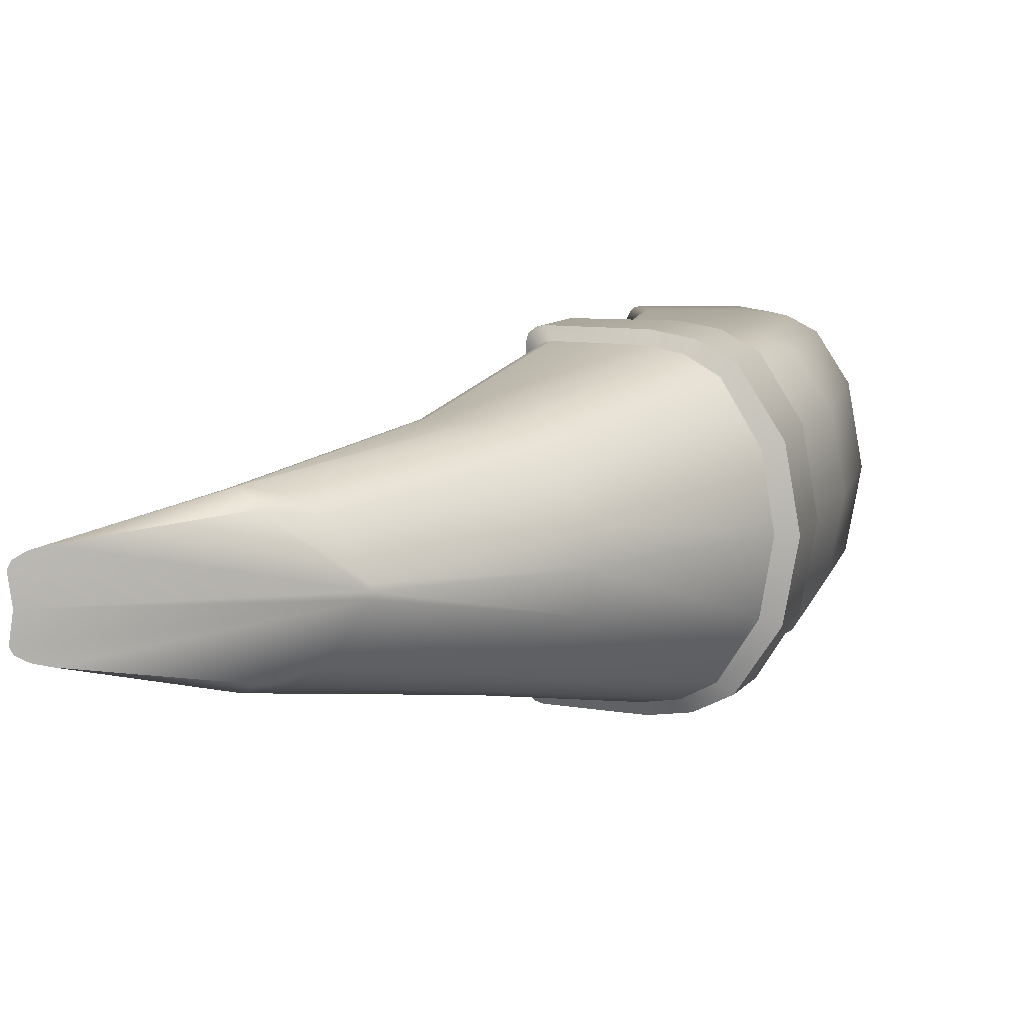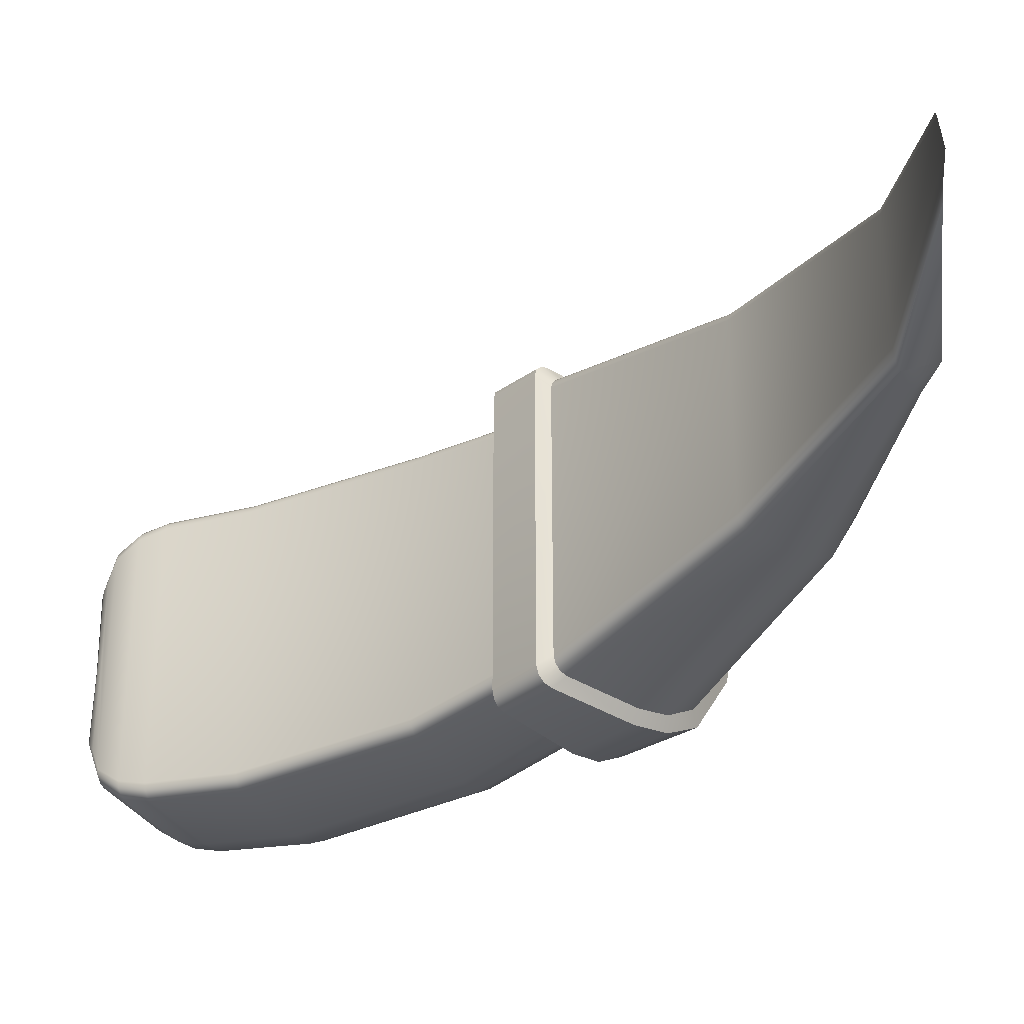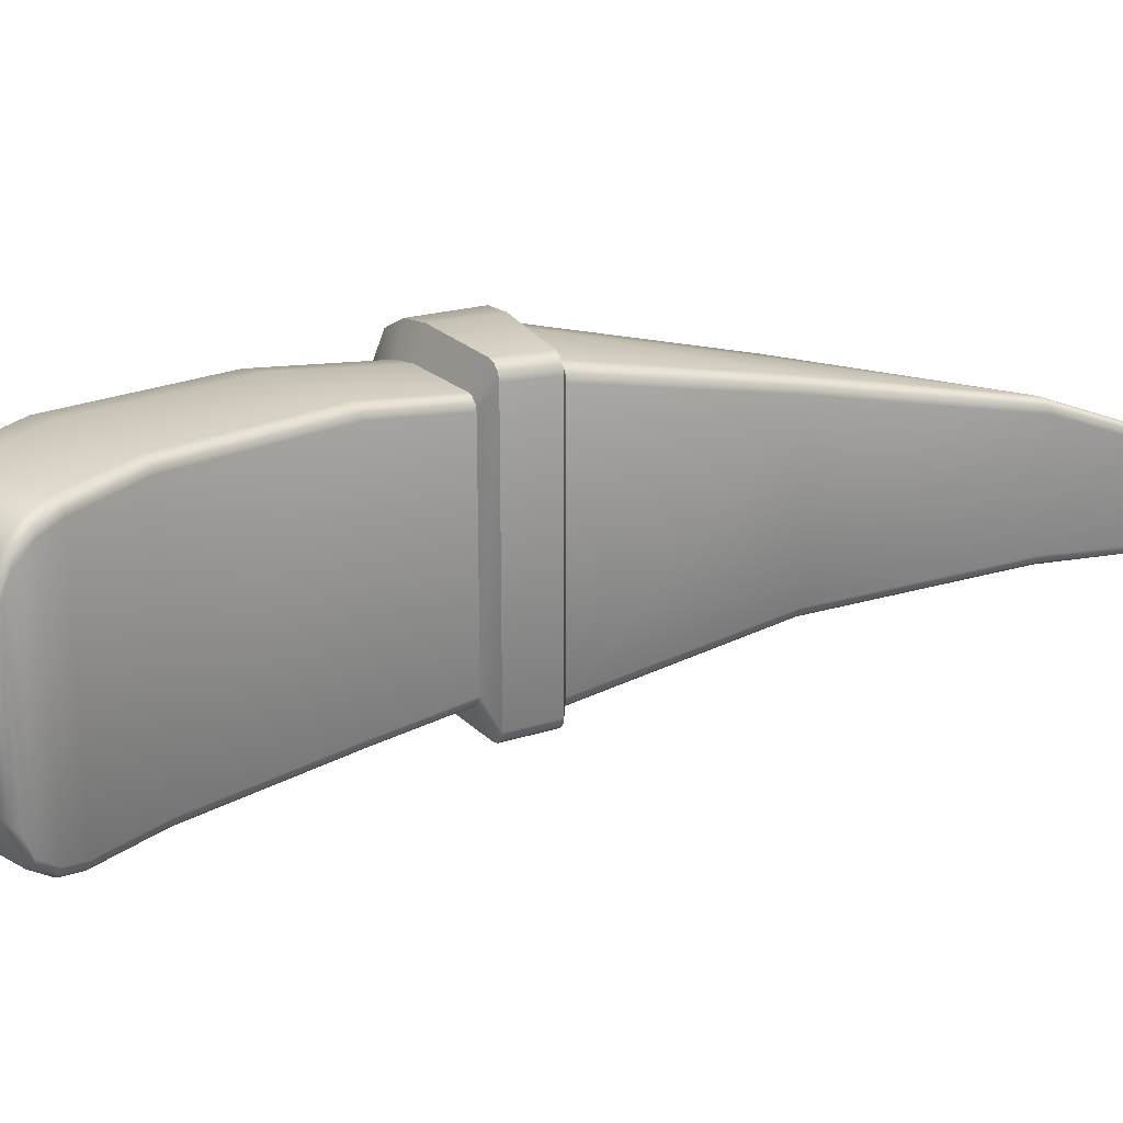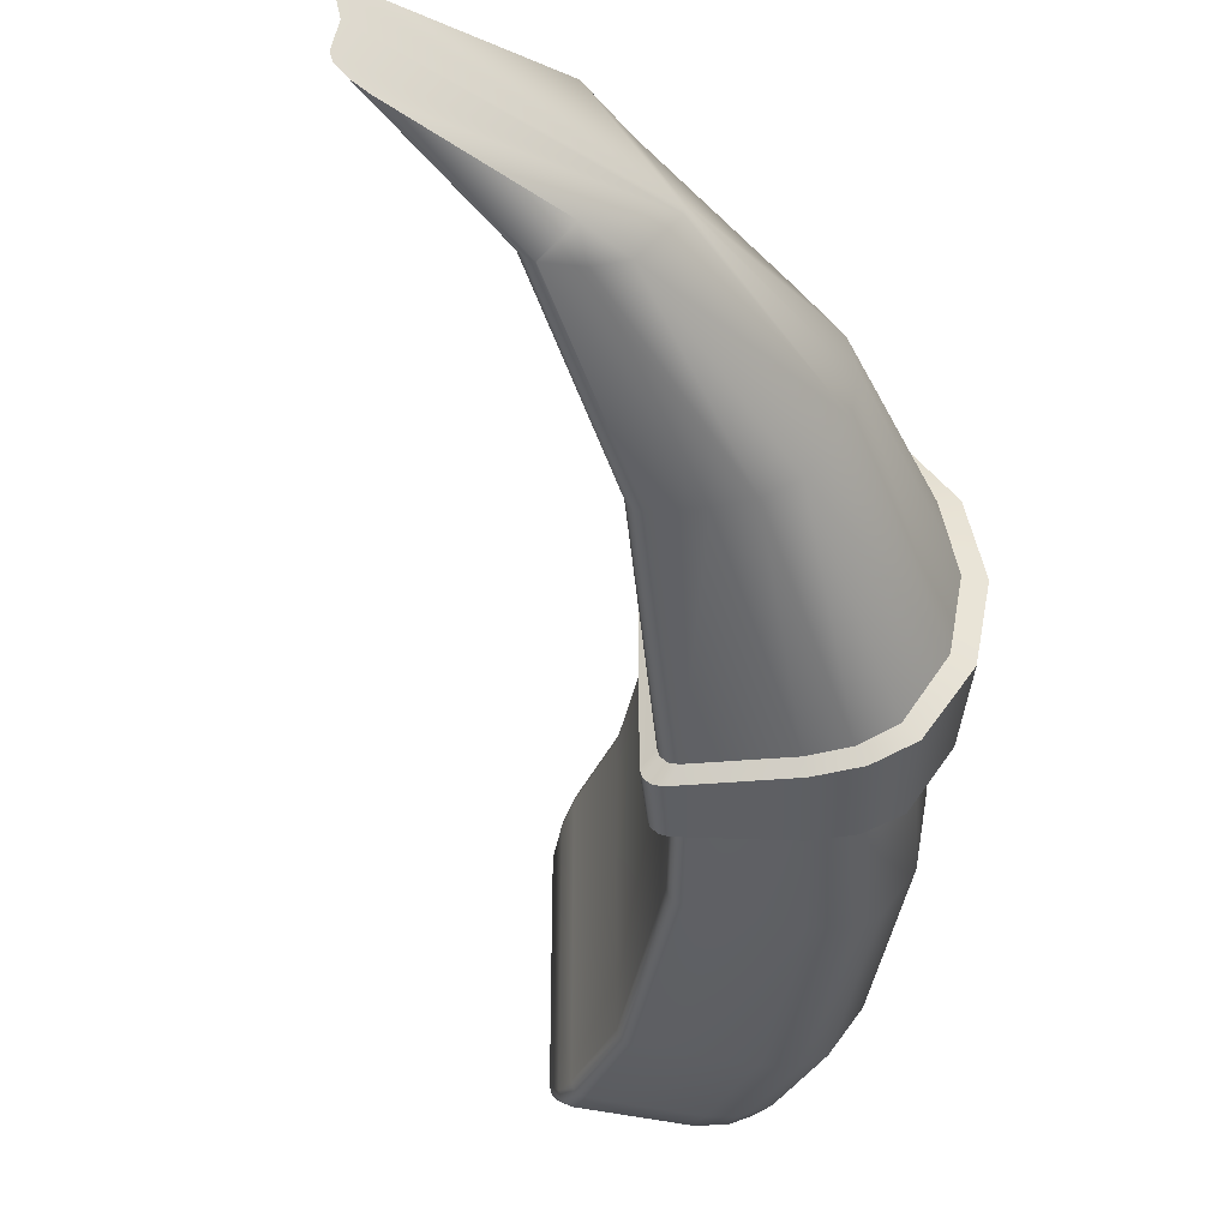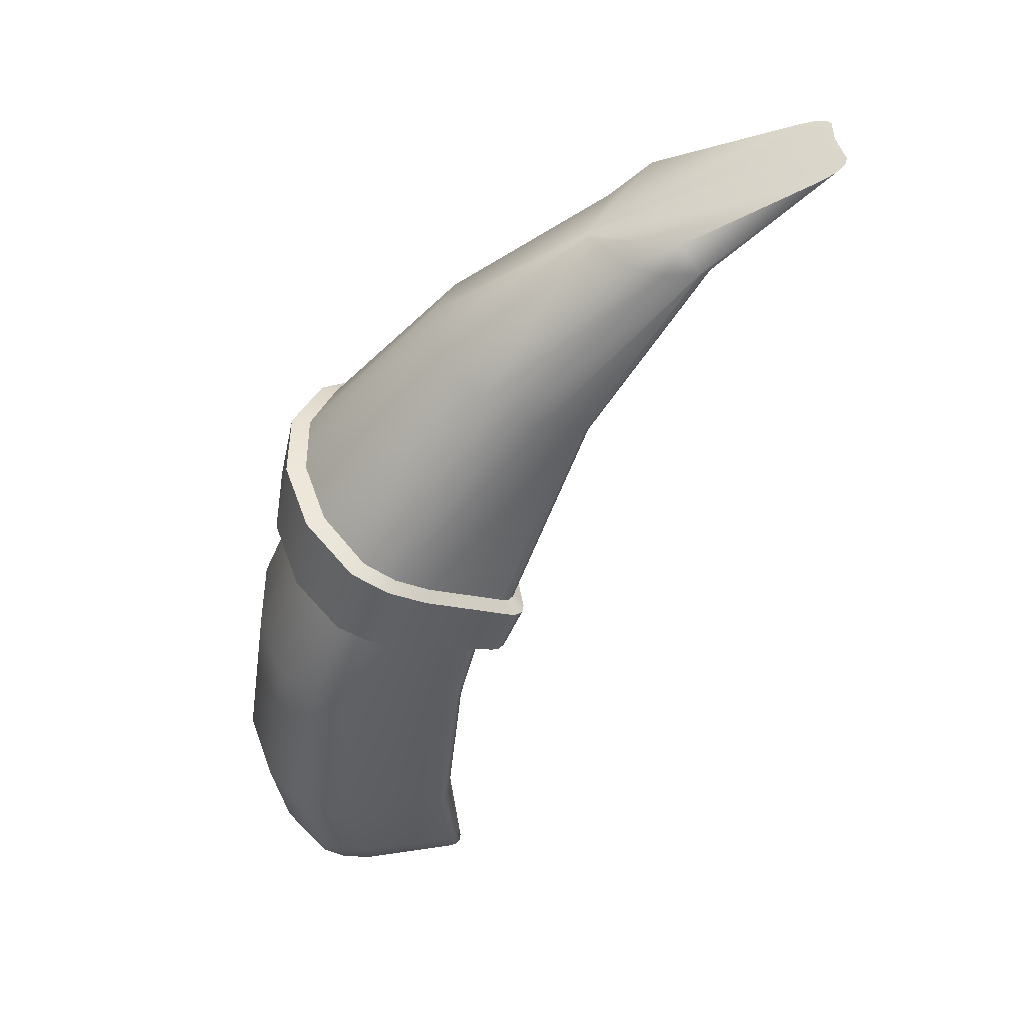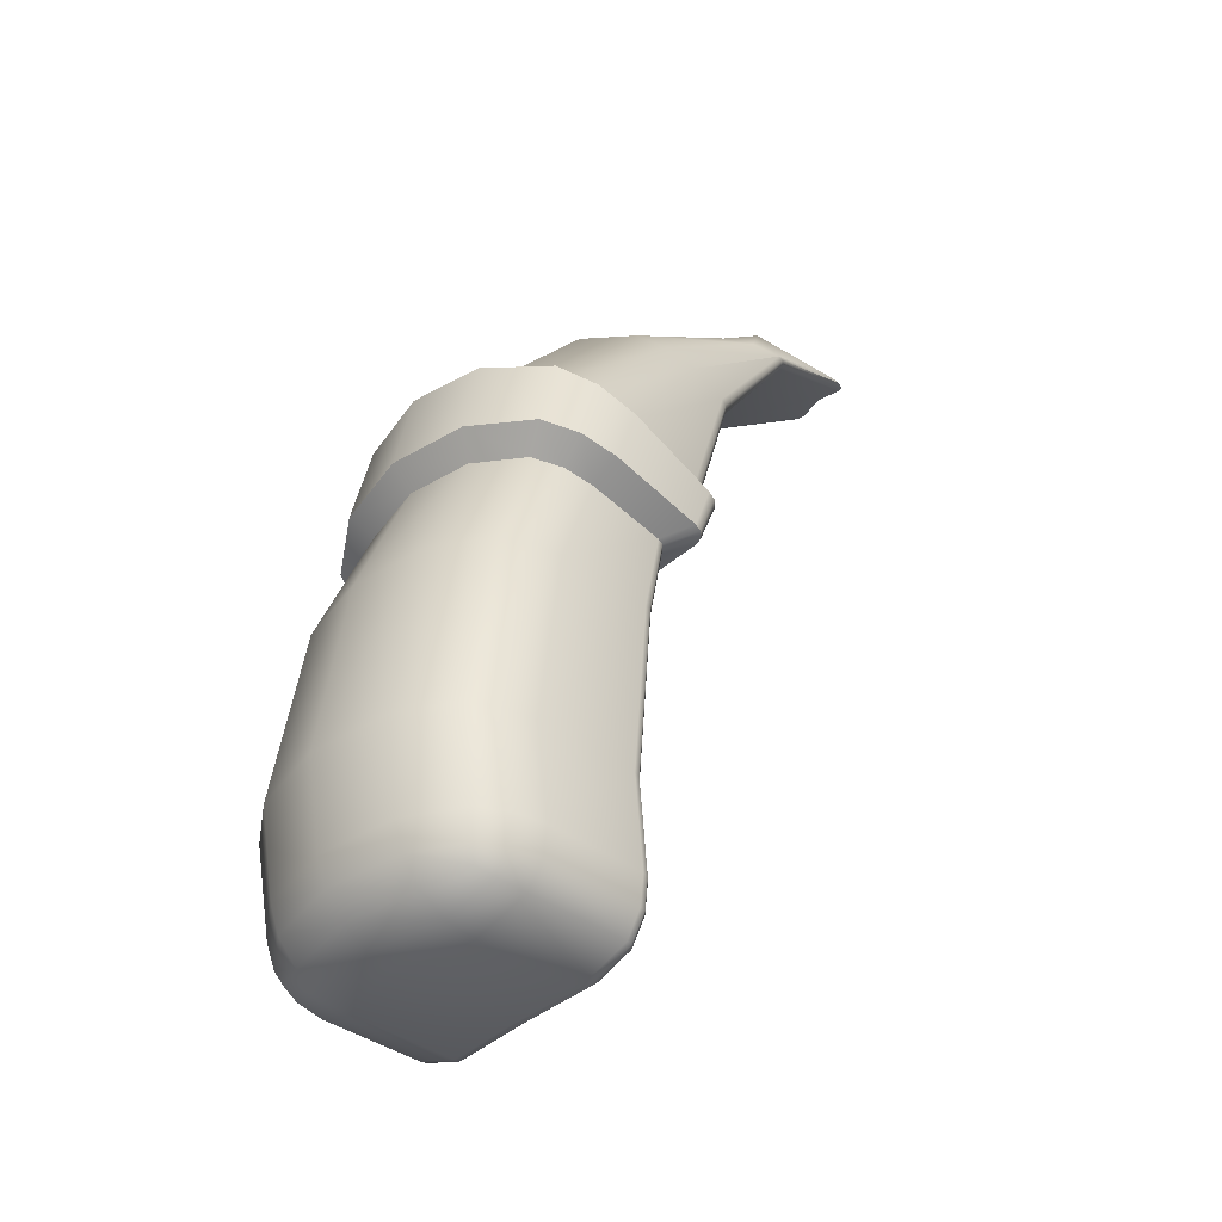
<metadata>
{"format":"obj","ext":"obj","renderer":"f3d","projection":"perspective","resolution":1024,"background":"white","views":[{"elev":8.5,"azim":-176.1,"up":"+Z"},{"elev":-32.3,"azim":114.2,"up":"+Z"},{"elev":23.6,"azim":43.5,"up":"+Z"},{"elev":-39.4,"azim":163.0,"up":"+Z"},{"elev":48.3,"azim":-9.7,"up":"+Y"},{"elev":-39.3,"azim":-42.2,"up":"+Y"}]}
</metadata>
<code>
o character_blacksmithArmRight_Cube.013
v 0.1126 0.09418 0
v -0.03043 0.04365 0
v -0.1233 -0.02196 0
v -0.2489 -0.2707 -0
v -0.2649 -0.3815 0
v -0.02981 0.04365 -0.003489
v 0.02629 0.04365 -0.04529
v 0.01574 0.06055 -0.03766
v -0.01033 0.04365 -0.03305
v 0.007082 0.04365 -0.04211
v -0.1196 -0.02346 -0.02225
v -0.06823 -0.04464 -0.06405
v -0.1017 -0.03082 -0.05181
v -0.08581 -0.03739 -0.06087
v -0.2409 -0.2707 -0.0457
v -0.1867 -0.2707 -0.0875
v -0.222 -0.2707 -0.07526
v -0.2052 -0.2707 -0.08432
v -0.2563 -0.3815 -0.04878
v -0.2026 -0.3815 -0.09059
v -0.2375 -0.3815 -0.07834
v -0.2209 -0.3815 -0.0874
v -0.1979 -0.4767 -0.04505
v -0.1942 -0.4342 -0.08888
v -0.2477 -0.4348 -0.04705
v -0.1931 -0.4641 -0.07534
v -0.2153 -0.4736 -0.0453
v -0.2104 -0.4621 -0.0734
v -0.2206 -0.4588 -0.07027
v -0.2119 -0.4344 -0.08579
v -0.2283 -0.4345 -0.07676
v -0.1928 -0.4504 -0.08502
v -0.2111 -0.4509 -0.08126
v -0.2245 -0.4502 -0.07397
v -0.2423 -0.4509 -0.04638
v -0.2309 -0.4645 -0.04577
v -0.256 -0.4348 0
v -0.2058 -0.4767 0
v -0.25 -0.4508 0
v -0.2384 -0.4644 0
v -0.2228 -0.4735 0
v 0.02629 0.04365 0.04529
v -0.02981 0.04365 0.003489
v 0.01574 0.06055 0.03766
v 0.007082 0.04365 0.04211
v -0.01033 0.04365 0.03305
v -0.06823 -0.04464 0.06405
v -0.1196 -0.02346 0.02225
v -0.08581 -0.03739 0.06087
v -0.1017 -0.03082 0.05181
v -0.1867 -0.2707 0.0875
v -0.2409 -0.2707 0.0457
v -0.2052 -0.2707 0.08432
v -0.222 -0.2707 0.07526
v -0.2026 -0.3815 0.09059
v -0.2563 -0.3815 0.04878
v -0.2209 -0.3815 0.0874
v -0.2375 -0.3815 0.07834
v -0.1979 -0.4767 0.04505
v -0.2477 -0.4348 0.04705
v -0.1942 -0.4342 0.08888
v -0.2153 -0.4736 0.0453
v -0.2309 -0.4645 0.04577
v -0.2206 -0.4588 0.07027
v -0.2283 -0.4345 0.07676
v -0.2423 -0.4509 0.04638
v -0.2245 -0.4502 0.07397
v -0.1928 -0.4504 0.08502
v -0.1931 -0.4641 0.07534
v -0.2119 -0.4344 0.08579
v -0.2111 -0.4509 0.08126
v -0.2104 -0.4621 0.0734
v 0.09845 0.08636 -0.026
v 0.1153 0.09268 -0.01618
v 0.1073 0.08927 -0.02375
v 0.1135 0.09159 -0.02016
v 0.02662 0.04365 -0.04529
v 0.03501 0.04365 -0.03776
v 0.03082 0.04365 -0.04428
v 0.03388 0.04365 -0.04153
v -0.04524 -0.05411 -0.06405
v -0.03769 -0.05722 -0.05651
v -0.04147 -0.05566 -0.06304
v -0.03871 -0.0568 -0.06028
v -0.1303 -0.2707 -0.0875
v -0.1225 -0.2707 -0.07988
v -0.1264 -0.2707 -0.08648
v -0.1236 -0.2707 -0.08369
v -0.1417 -0.3815 -0.09059
v -0.134 -0.3815 -0.08289
v -0.1379 -0.3815 -0.08955
v -0.1351 -0.3815 -0.08674
v -0.1278 -0.4696 0
v -0.137 -0.4767 0
v -0.1297 -0.4731 0
v -0.133 -0.4757 0
v 0.1153 0.09268 0.01618
v 0.09845 0.08636 0.026
v 0.1135 0.09159 0.02016
v 0.1073 0.08927 0.02375
v 0.03501 0.04365 0.03776
v 0.02662 0.04365 0.04529
v 0.03388 0.04365 0.04153
v 0.03082 0.04365 0.04428
v -0.03769 -0.05722 0.05651
v -0.04524 -0.05411 0.06405
v -0.03871 -0.0568 0.06028
v -0.04147 -0.05566 0.06304
v -0.1225 -0.2707 0.07988
v -0.1303 -0.2707 0.0875
v -0.1236 -0.2707 0.08369
v -0.1264 -0.2707 0.08648
v -0.134 -0.3815 0.08289
v -0.1417 -0.3815 0.09059
v -0.1351 -0.3815 0.08674
v -0.1379 -0.3815 0.08955
v -0.1276 -0.4342 -0.08107
v -0.1352 -0.4342 -0.08888
v -0.1287 -0.4342 -0.08497
v -0.1314 -0.4342 -0.08783
v -0.1269 -0.4694 -0.05401
v -0.1356 -0.4767 -0.04505
v -0.1285 -0.4731 -0.04953
v -0.1317 -0.4757 -0.04625
v -0.1336 -0.4505 -0.08511
v -0.1261 -0.4505 -0.07715
v -0.1299 -0.4505 -0.08405
v -0.1271 -0.4505 -0.08113
v -0.1331 -0.4642 -0.07546
v -0.1257 -0.4642 -0.06729
v -0.1294 -0.4642 -0.07437
v -0.1267 -0.4642 -0.07138
v -0.1269 -0.4694 0.05401
v -0.1356 -0.4767 0.04505
v -0.1285 -0.4731 0.04953
v -0.1317 -0.4757 0.04625
v -0.1352 -0.4342 0.08888
v -0.1276 -0.4342 0.08107
v -0.1314 -0.4342 0.08783
v -0.1287 -0.4342 0.08497
v -0.1331 -0.4642 0.07546
v -0.1257 -0.4642 0.06729
v -0.1294 -0.4642 0.07437
v -0.1267 -0.4642 0.07138
v -0.1336 -0.4505 0.08511
v -0.1261 -0.4505 0.07715
v -0.1299 -0.4505 0.08405
v -0.1271 -0.4505 0.08113
v -0.2072 -0.1236 0
v -0.2196 -0.1231 0
v -0.2004 -0.1265 -0.04186
v -0.2117 -0.1264 -0.04552
v -0.1455 -0.1546 -0.09733
v -0.1426 -0.151 -0.0899
v -0.1887 -0.1362 -0.08214
v -0.1802 -0.135 -0.07582
v -0.1681 -0.145 -0.09338
v -0.1623 -0.1426 -0.08624
v -0.1426 -0.151 0.0899
v -0.1455 -0.1546 0.09733
v -0.2117 -0.1264 0.04551
v -0.2004 -0.1265 0.04186
v -0.1681 -0.145 0.09338
v -0.1623 -0.1426 0.08624
v -0.1887 -0.1362 0.08214
v -0.1802 -0.135 0.07582
v -0.09621 -0.1707 -0.08992
v -0.09204 -0.1773 -0.09737
v -0.0824 -0.1814 -0.088
v -0.08779 -0.1743 -0.08123
v -0.08722 -0.1794 -0.09612
v -0.092 -0.1725 -0.08875
v -0.0837 -0.1809 -0.09269
v -0.08892 -0.1738 -0.08557
v -0.08779 -0.1743 0.08123
v -0.0824 -0.1814 0.088
v -0.09204 -0.1773 0.09737
v -0.09621 -0.1707 0.08992
v -0.0837 -0.1809 0.09269
v -0.08892 -0.1738 0.08557
v -0.08722 -0.1794 0.09612
v -0.092 -0.1725 0.08875
v -0.1103 -0.2135 0.07931
v -0.09956 -0.2099 0.09732
v -0.1076 -0.2142 0.07661
v -0.09624 -0.2108 0.09396
v -0.1067 -0.2144 0.07292
v -0.09503 -0.2111 0.08937
v -0.09503 -0.2111 -0.08937
v -0.1067 -0.2144 -0.07292
v -0.1076 -0.2142 -0.07661
v -0.09624 -0.2108 -0.09396
v -0.1103 -0.2135 -0.07931
v -0.09956 -0.2099 -0.09732
v -0.1932 -0.1952 0.06832
v -0.2004 -0.1838 0.08376
v -0.1041 -0.2087 0.09855
v -0.114 -0.2127 0.0803
v -0.1775 -0.1989 0.07715
v -0.181 -0.1891 0.09471
v -0.1597 -0.1949 0.09856
v -0.1603 -0.203 0.08026
v -0.114 -0.2127 -0.0803
v -0.1041 -0.2087 -0.09855
v -0.1597 -0.1949 -0.09856
v -0.1603 -0.203 -0.08026
v -0.181 -0.1891 -0.09471
v -0.1775 -0.1989 -0.07715
v -0.1932 -0.1952 -0.06832
v -0.2004 -0.1838 -0.08376
v -0.2108 -0.1911 -0.03955
v -0.2222 -0.1778 -0.04801
v -0.2222 -0.1778 0.04801
v -0.2108 -0.1911 0.03955
v -0.2302 -0.1758 0
v -0.2175 -0.1897 0
f 134 59 38 94
f 5 56 52 4
f 4 52 214 216
f 19 5 4 15
f 37 60 56 5
f 90 86 109 113
f 90 113 138 117
f 25 37 5 19
f 54 195 214 52
f 110 51 55 114
f 114 55 61 137
f 117 138 146 126
f 23 27 28 26
f 27 36 29 28
f 35 25 31 34
f 24 32 33 30
f 30 33 34 31
f 32 26 28 33
f 33 28 29 34
f 36 35 34 29
f 62 59 69 72
f 63 62 72 64
f 60 66 67 65
f 66 63 64 67
f 61 68 145 137
f 61 70 71 68
f 68 71 72 69
f 70 65 67 71
f 71 67 64 72
f 68 69 141 145
f 126 146 142 130
f 134 141 69 59
f 129 122 23 26
f 15 4 216 211
f 15 211 209 17
f 19 15 17 21
f 25 19 21 31
f 17 18 22 21
f 18 16 20 22
f 21 22 30 31
f 22 20 24 30
f 38 41 27 23
f 41 40 36 27
f 40 39 35 36
f 39 37 25 35
f 85 16 206 203
f 58 54 52 56
f 51 53 57 55
f 53 54 58 57
f 60 65 58 56
f 55 57 70 61
f 57 58 65 70
f 59 62 41 38
f 62 63 40 41
f 63 66 39 40
f 66 60 37 39
f 130 142 133 93 121
f 89 20 16 85
f 118 24 20 89
f 32 24 118 125
f 26 32 125 129
f 94 38 23 122
f 85 87 91 89
f 87 88 92 91
f 88 86 90 92
f 185 183 112 111
f 187 185 111 109
f 109 111 115 113
f 111 112 116 115
f 112 110 114 116
f 118 120 127 125
f 120 119 128 127
f 119 117 126 128
f 125 127 131 129
f 127 128 132 131
f 128 126 130 132
f 129 131 124 122
f 131 132 123 124
f 132 130 121 123
f 134 136 143 141
f 136 135 144 143
f 135 133 142 144
f 141 143 147 145
f 143 144 148 147
f 144 142 146 148
f 145 147 139 137
f 147 148 140 139
f 148 146 138 140
f 117 119 92 90
f 119 120 91 92
f 120 118 89 91
f 122 124 96 94
f 124 123 95 96
f 123 121 93 95
f 137 139 116 114
f 139 140 115 116
f 140 138 113 115
f 94 96 136 134
f 96 95 135 136
f 95 93 133 135
f 183 198 110 112
f 86 190 187 109
f 191 190 86 88
f 193 191 88 87
f 203 193 87 85
f 198 202 51 110
f 202 199 53 51
f 209 208 18 17
f 208 206 16 18
f 199 195 54 53
f 149 162 48 3
f 106 47 159 178
f 98 44 42 102
f 3 48 43 2
f 151 11 13 156
f 83 84 174 172
f 82 78 101 105
f 170 82 105 175
f 102 42 47 106
f 2 43 44 98 100 99 97 1
f 77 7 8 73
f 11 3 2 6
f 9 8 10
f 10 8 7
f 46 44 43
f 42 44 45
f 45 44 46
f 11 6 9 13
f 9 10 14 13
f 10 7 12 14
f 155 157 207 210
f 157 153 205 207
f 47 49 164 159
f 14 12 154 158
f 50 46 43 48
f 42 45 49 47
f 45 46 50 49
f 49 50 166 164
f 177 160 201 197
f 166 50 48 162
f 160 163 200 201
f 81 83 172 167
f 6 8 9
f 167 154 12 81
f 13 14 158 156
f 81 12 7 77
f 6 2 1 74 76 75 73 8
f 73 75 79 77
f 75 76 80 79
f 76 74 78 80
f 77 79 83 81
f 79 80 84 83
f 80 78 82 84
f 163 165 196 200
f 168 171 194 204
f 173 169 189 192
f 171 173 192 194
f 105 107 180 175
f 84 82 170 174
f 97 99 103 101
f 99 100 104 103
f 100 98 102 104
f 101 103 107 105
f 103 104 108 107
f 104 102 106 108
f 176 179 186 188
f 181 177 197 184
f 107 108 182 180
f 108 106 178 182
f 78 74 1 97 101
f 152 151 156 155
f 155 156 158 157
f 157 158 154 153
f 160 159 164 163
f 163 164 166 165
f 165 166 162 161
f 150 149 151 152
f 161 162 149 150
f 168 167 172 171
f 171 172 174 173
f 173 174 170 169
f 176 175 180 179
f 179 180 182 181
f 181 182 178 177
f 169 170 175 176
f 153 154 167 168
f 177 178 159 160
f 151 149 3 11
f 189 169 176 188
f 196 165 161 213
f 204 205 153 168
f 212 152 155 210
f 215 213 161 150
f 212 215 150 152
f 212 211 216 215
f 204 203 206 205
f 202 201 200 199
f 198 197 201 202
f 210 209 211 212
f 208 207 205 206
f 215 216 214 213
f 199 200 196 195
f 203 204 194 193
f 209 210 207 208
f 193 194 192 191
f 188 187 190 189
f 187 188 186 185
f 185 186 184 183
f 191 192 189 190
f 183 184 197 198
f 213 214 195 196
f 179 181 184 186

</code>
